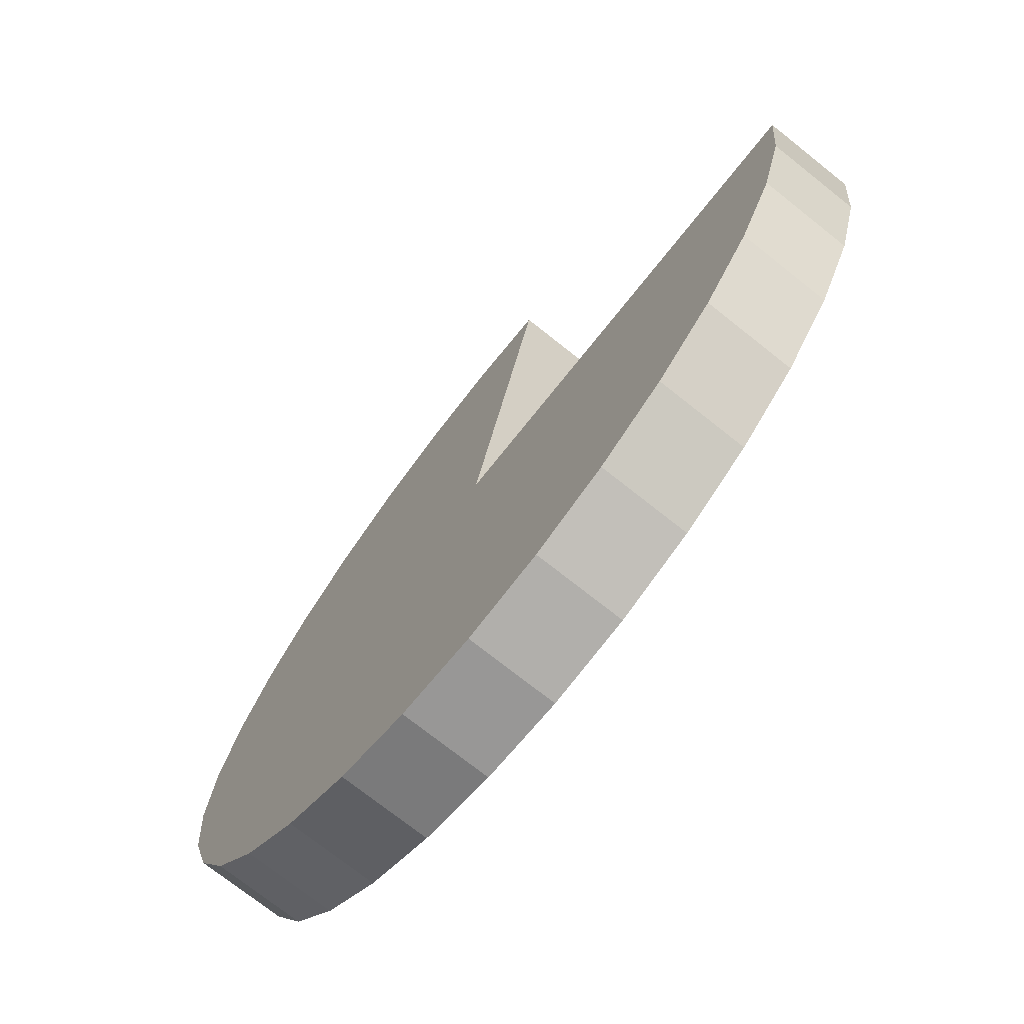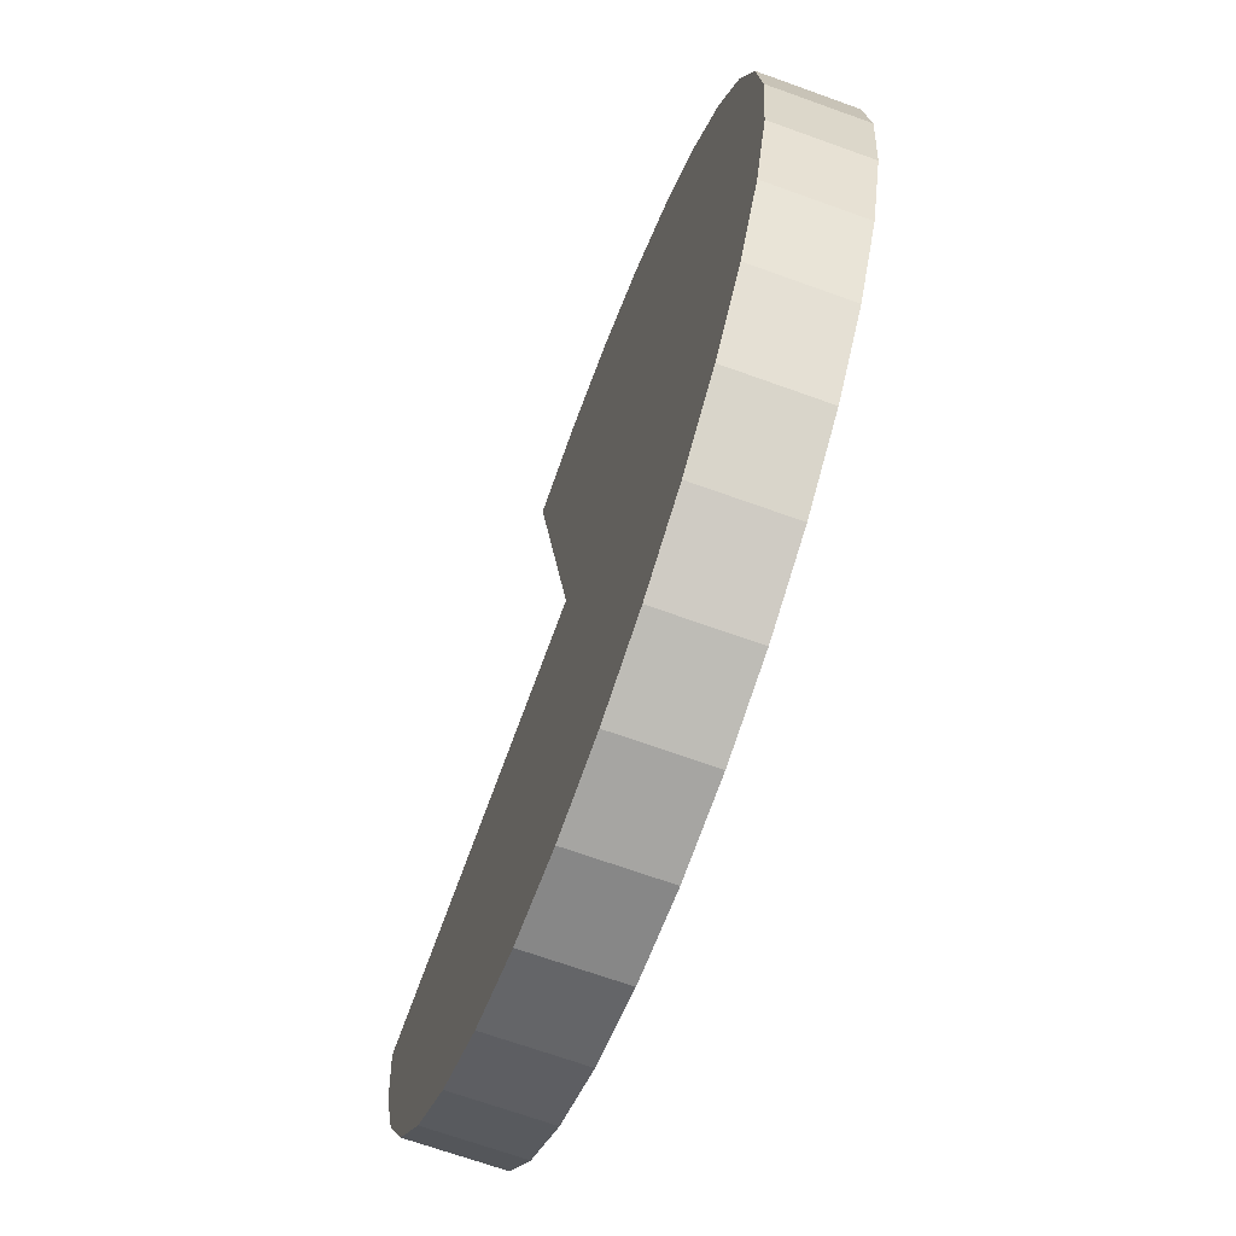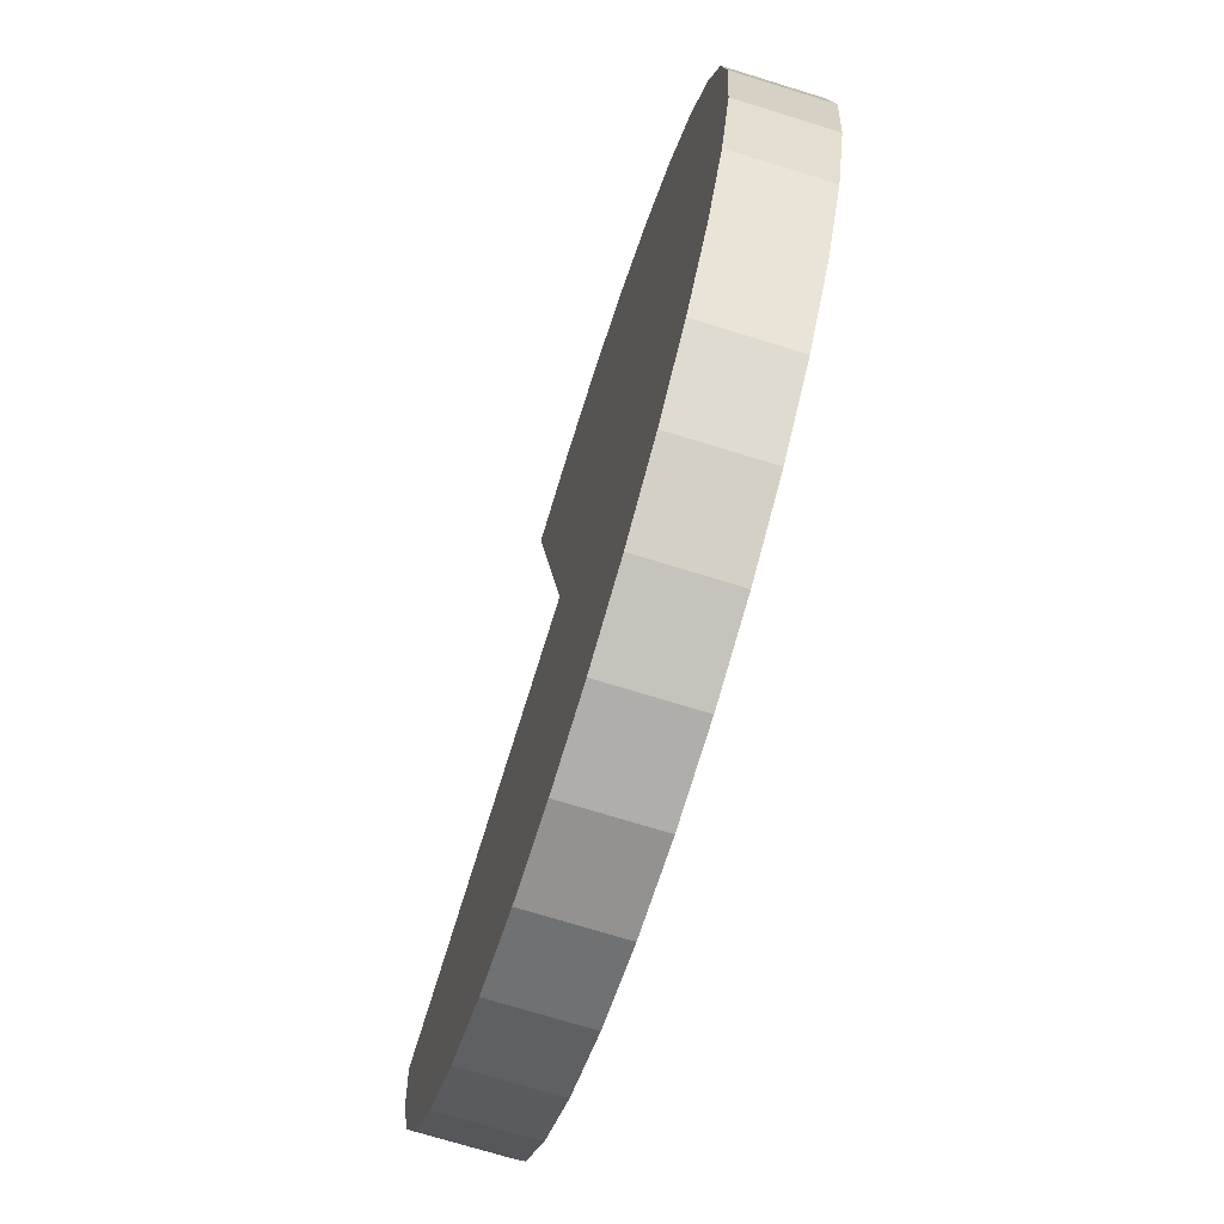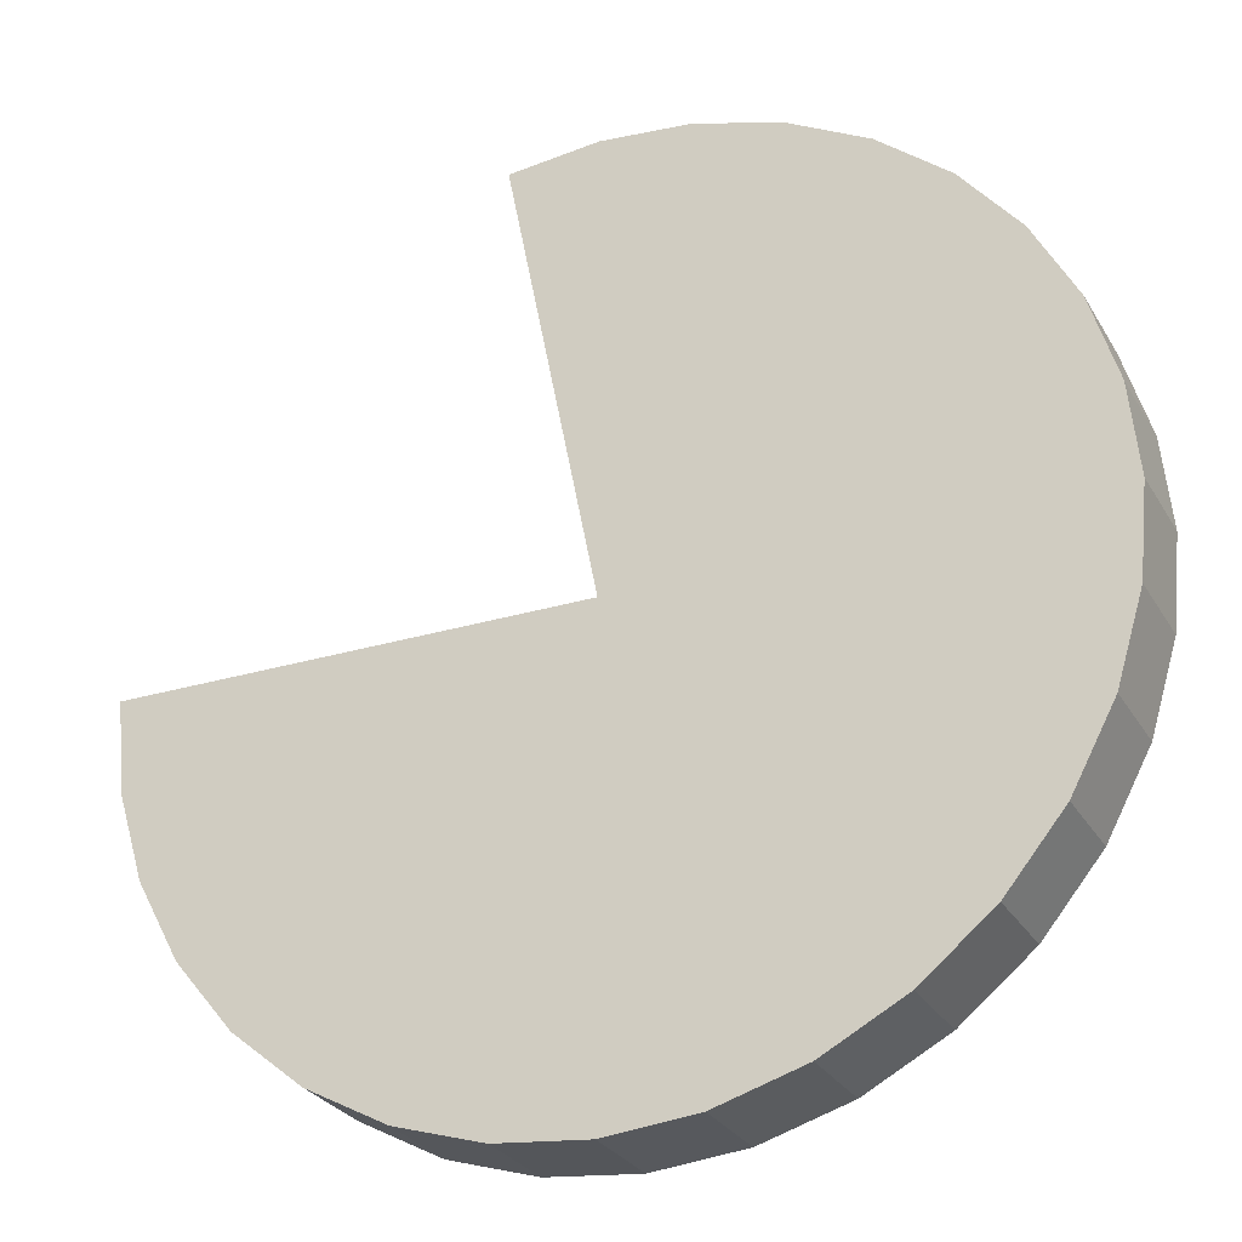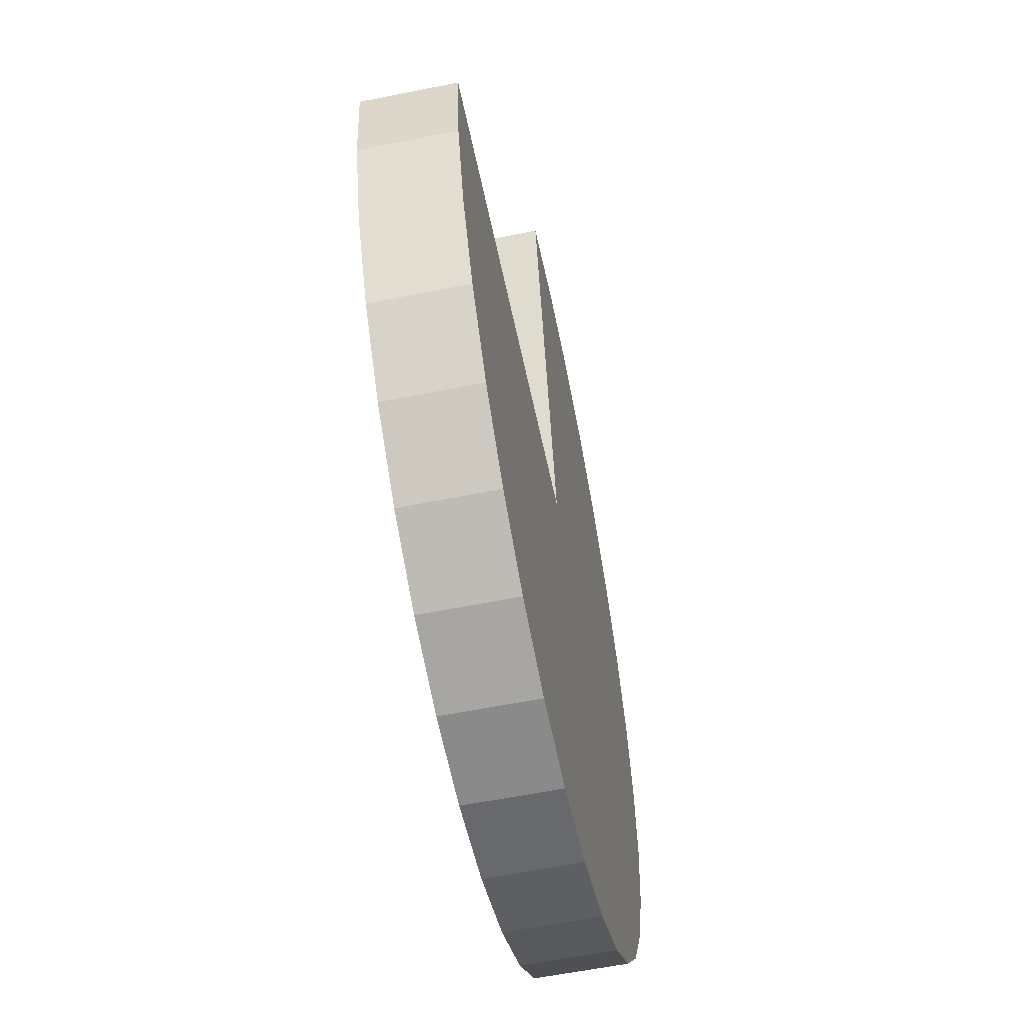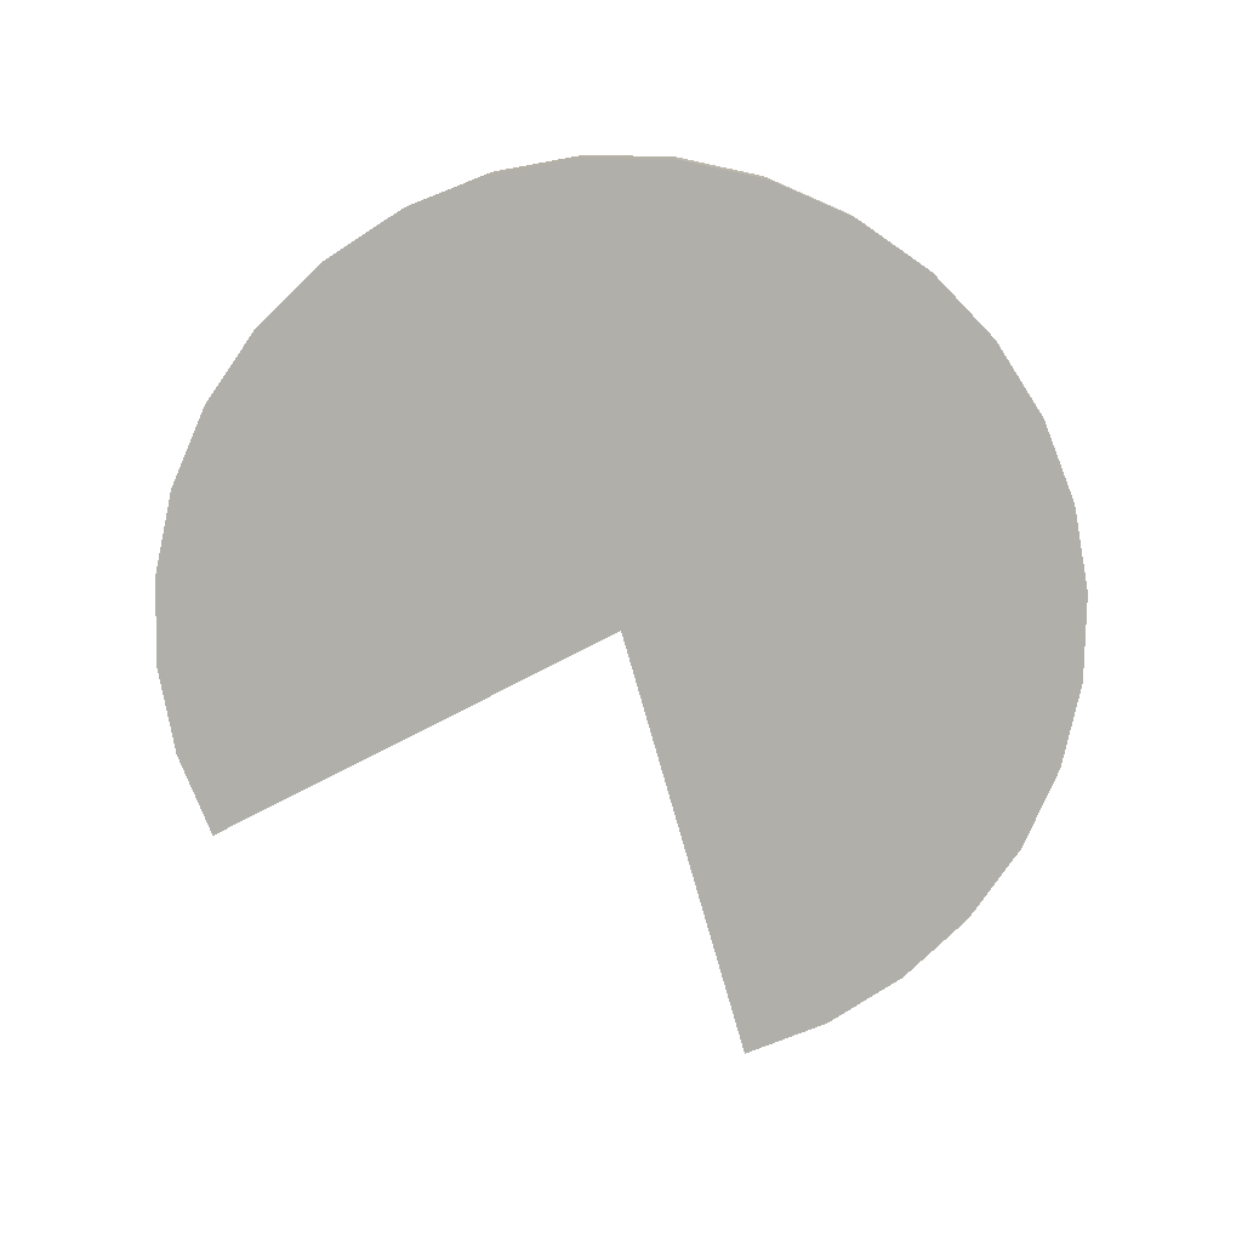
<metadata>
{"format":"obj","ext":"obj","renderer":"f3d","projection":"perspective","resolution":1024,"background":"white","views":[{"elev":-73.3,"azim":51.5,"up":"+Z"},{"elev":-68.1,"azim":-109.9,"up":"+Z"},{"elev":-72.0,"azim":-107.2,"up":"+Z"},{"elev":-27.9,"azim":-155.3,"up":"+Z"},{"elev":-58.2,"azim":101.8,"up":"+Z"},{"elev":-78.0,"azim":-152.8,"up":"+Y"}]}
</metadata>
<code>
o Circle
v 0 0 -1
v -0.1951 0 -0.9808
v -0.3827 0 -0.9239
v -0.5556 0 -0.8315
v -0.7071 0 -0.7071
v -0.8315 0 -0.5556
v -0.9239 0 -0.3827
v -0.9808 0 -0.1951
v -1 0 0
v -0.9808 0 0.1951
v -0.9239 0 0.3827
v -0.8315 0 0.5556
v -0.7071 0 0.7071
v -0.5556 0 0.8315
v -0.3827 0 0.9239
v -0.1951 0 0.9808
v 0 0 1
v 0.1951 0 0.9808
v -0.8315 0.2 0.5556
v -0.9239 0.2 0.3827
v -0.9808 0.2 0.1951
v -1 0.2 0
v -0.9808 0.2 -0.1951
v -0.9239 0.2 -0.3827
v 1 0 0
v 0.9808 0 -0.1951
v 0.9239 0 -0.3827
v 0.8315 0 -0.5556
v 0.7071 0 -0.7071
v 0.5556 0 -0.8315
v 0.3827 0 -0.9239
v 0.1951 0 -0.9808
v -0 0 0
v -0 0 0
v 0 0 0
v 0 0 0
v 0 0 0
v 0 0 0
v 0 0 0
v 0 0 -0
v 0 0 -0
v 0 0 -0
v 0 0 0
v 0 0 0
v 0 0 0
v 0 0 0
v 0 0 0
v -0 0 0
v -0 0 0
v -0 0 0
v -0.8315 0.2 -0.5556
v -0.7071 0.2 -0.7071
v -0.5556 0.2 -0.8315
v -0.3827 0.2 -0.9239
v 0 0.2 -1
v -0.1951 0.2 -0.9808
v 0 0 -0
v 0 0 -0
v 0 0 0
v 0 0 0
v 0 0 0
v 0 0 0
v 0 0 0
v -0 0 0
v -0.7071 0.2 0.7071
v -0.5556 0.2 0.8315
v -0.3827 0.2 0.9239
v -0.1951 0.2 0.9808
v 0 0.2 1
v 0.1951 0.2 0.9808
v 0.9808 0.2 -0.1951
v 1 0.2 0
v 0.9239 0.2 -0.3827
v 0.8315 0.2 -0.5556
v 0.7071 0.2 -0.7071
v 0.5556 0.2 -0.8315
v 0.3827 0.2 -0.9239
v 0.1951 0.2 -0.9808
v -0 0.2 0
v -0 0.2 0
v 0 0.2 0
v 0 0.2 0
v 0 0.2 0
v 0 0.2 0
v 0 0.2 0
v 0 0.2 -0
v 0 0.2 -0
v 0 0.2 -0
v 0 0.2 0
v 0 0.2 0
v 0 0.2 0
v 0 0.2 0
v 0 0.2 0
v -0 0.2 0
v -0 0.2 0
v -0 0.2 0
v 0 0.2 -0
v 0 0.2 -0
v 0 0.2 0
v 0 0.2 0
v 0 0.2 0
v 0 0.2 0
v 0 0.2 0
v -0 0.2 0
f 66 93 92
f 11 44 12
f 25 58 26
f 12 45 13
f 26 59 27
f 13 46 14
f 27 60 28
f 14 47 15
f 33 2 1
f 28 61 29
f 15 48 16
f 2 35 3
f 29 62 30
f 48 17 16
f 3 36 4
f 30 63 31
f 17 50 18
f 4 37 5
f 63 32 31
f 73 100 99
f 5 38 6
f 32 33 1
f 65 92 91
f 6 39 7
f 71 99 97
f 7 40 8
f 19 91 90
f 8 41 9
f 72 97 98
f 9 42 10
f 20 90 89
f 42 11 10
f 56 80 55
f 74 101 100
f 67 94 93
f 56 81 79
f 75 102 101
f 69 94 68
f 54 82 81
f 76 103 102
f 69 96 95
f 53 83 82
f 78 103 77
f 52 84 83
f 78 80 104
f 51 85 84
f 24 86 85
f 23 87 86
f 22 88 87
f 20 88 21
f 27 71 26
f 28 73 27
f 2 55 1
f 29 74 28
f 3 56 2
f 30 75 29
f 4 54 3
f 31 76 30
f 5 53 4
f 58 98 97
f 32 77 31
f 6 52 5
f 50 70 18
f 58 99 59
f 1 78 32
f 7 51 6
f 60 99 100
f 33 79 34
f 8 24 7
f 61 100 101
f 34 81 35
f 9 23 8
f 62 101 102
f 36 81 82
f 10 22 9
f 63 102 103
f 37 82 83
f 11 21 10
f 63 104 64
f 38 83 84
f 12 20 11
f 64 80 33
f 39 84 85
f 13 19 12
f 39 86 40
f 14 65 13
f 25 98 57
f 41 86 87
f 15 66 14
f 42 87 88
f 16 67 15
f 42 89 43
f 17 68 16
f 44 89 90
f 18 69 17
f 45 90 91
f 46 91 92
f 47 92 93
f 47 94 48
f 48 95 49
f 49 96 50
f 26 72 25
f 66 67 93
f 11 43 44
f 25 57 58
f 12 44 45
f 26 58 59
f 13 45 46
f 27 59 60
f 14 46 47
f 33 34 2
f 28 60 61
f 15 47 48
f 2 34 35
f 29 61 62
f 48 49 17
f 3 35 36
f 30 62 63
f 17 49 50
f 4 36 37
f 63 64 32
f 73 74 100
f 5 37 38
f 32 64 33
f 65 66 92
f 6 38 39
f 71 73 99
f 7 39 40
f 19 65 91
f 8 40 41
f 72 71 97
f 9 41 42
f 20 19 90
f 42 43 11
f 56 79 80
f 74 75 101
f 67 68 94
f 56 54 81
f 75 76 102
f 69 95 94
f 54 53 82
f 76 77 103
f 69 70 96
f 53 52 83
f 78 104 103
f 52 51 84
f 78 55 80
f 51 24 85
f 24 23 86
f 23 22 87
f 22 21 88
f 20 89 88
f 27 73 71
f 28 74 73
f 2 56 55
f 29 75 74
f 3 54 56
f 30 76 75
f 4 53 54
f 31 77 76
f 5 52 53
f 58 57 98
f 32 78 77
f 6 51 52
f 50 96 70
f 58 97 99
f 1 55 78
f 7 24 51
f 60 59 99
f 33 80 79
f 8 23 24
f 61 60 100
f 34 79 81
f 9 22 23
f 62 61 101
f 36 35 81
f 10 21 22
f 63 62 102
f 37 36 82
f 11 20 21
f 63 103 104
f 38 37 83
f 12 19 20
f 64 104 80
f 39 38 84
f 13 65 19
f 39 85 86
f 14 66 65
f 25 72 98
f 41 40 86
f 15 67 66
f 42 41 87
f 16 68 67
f 42 88 89
f 17 69 68
f 44 43 89
f 18 70 69
f 45 44 90
f 46 45 91
f 47 46 92
f 47 93 94
f 48 94 95
f 49 95 96
f 26 71 72

</code>
